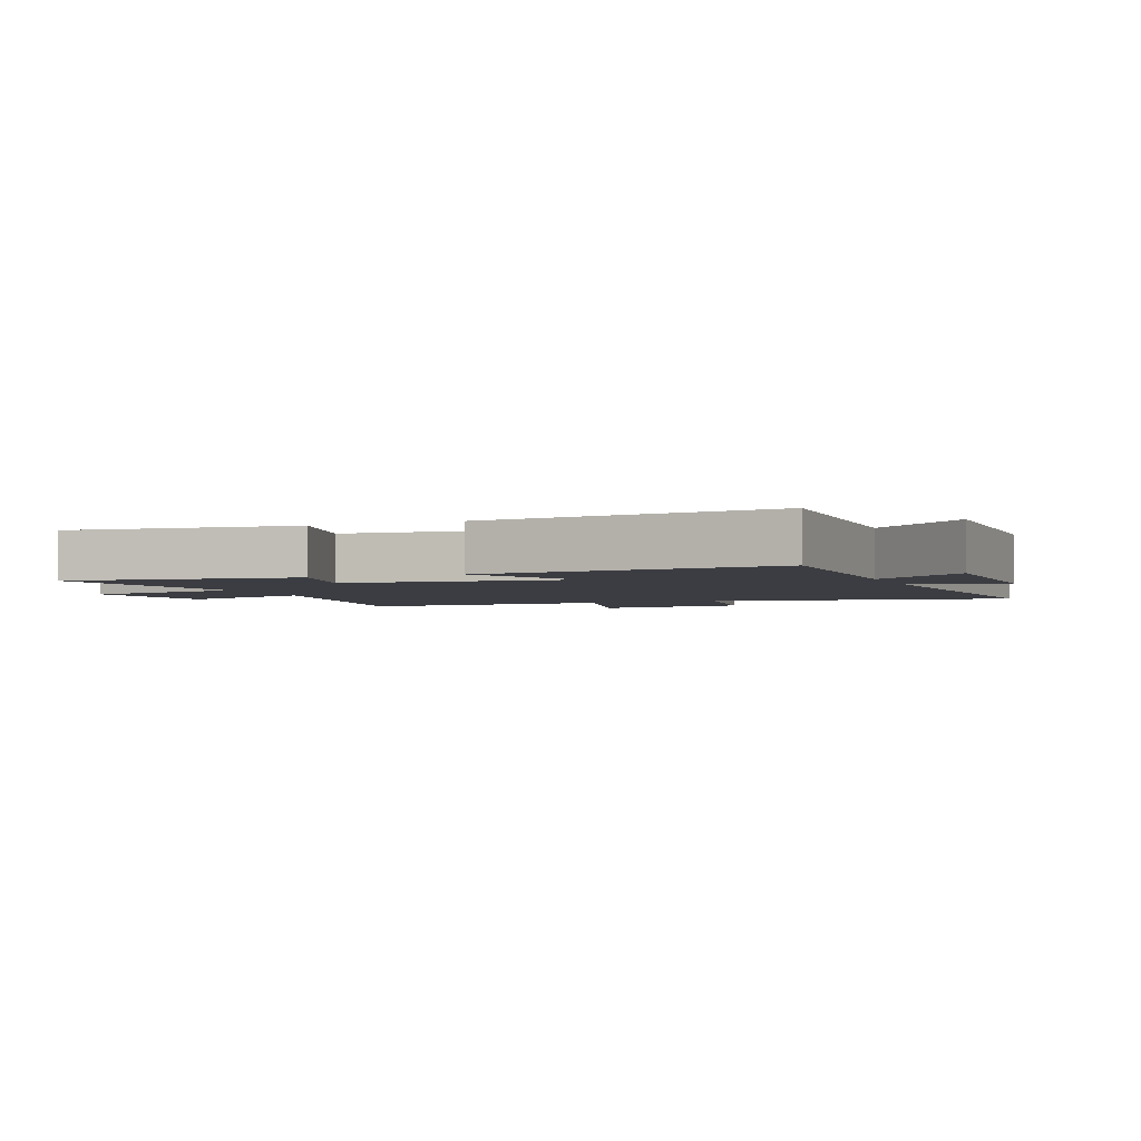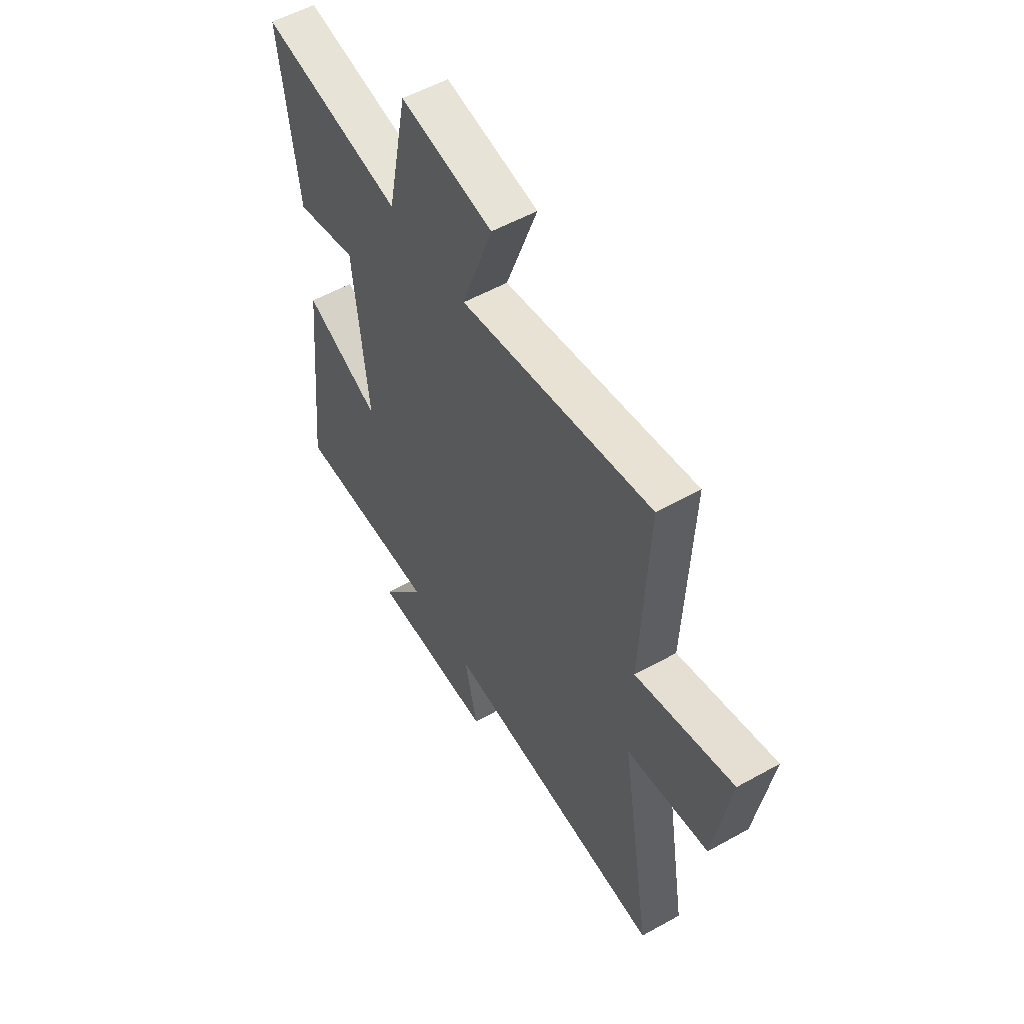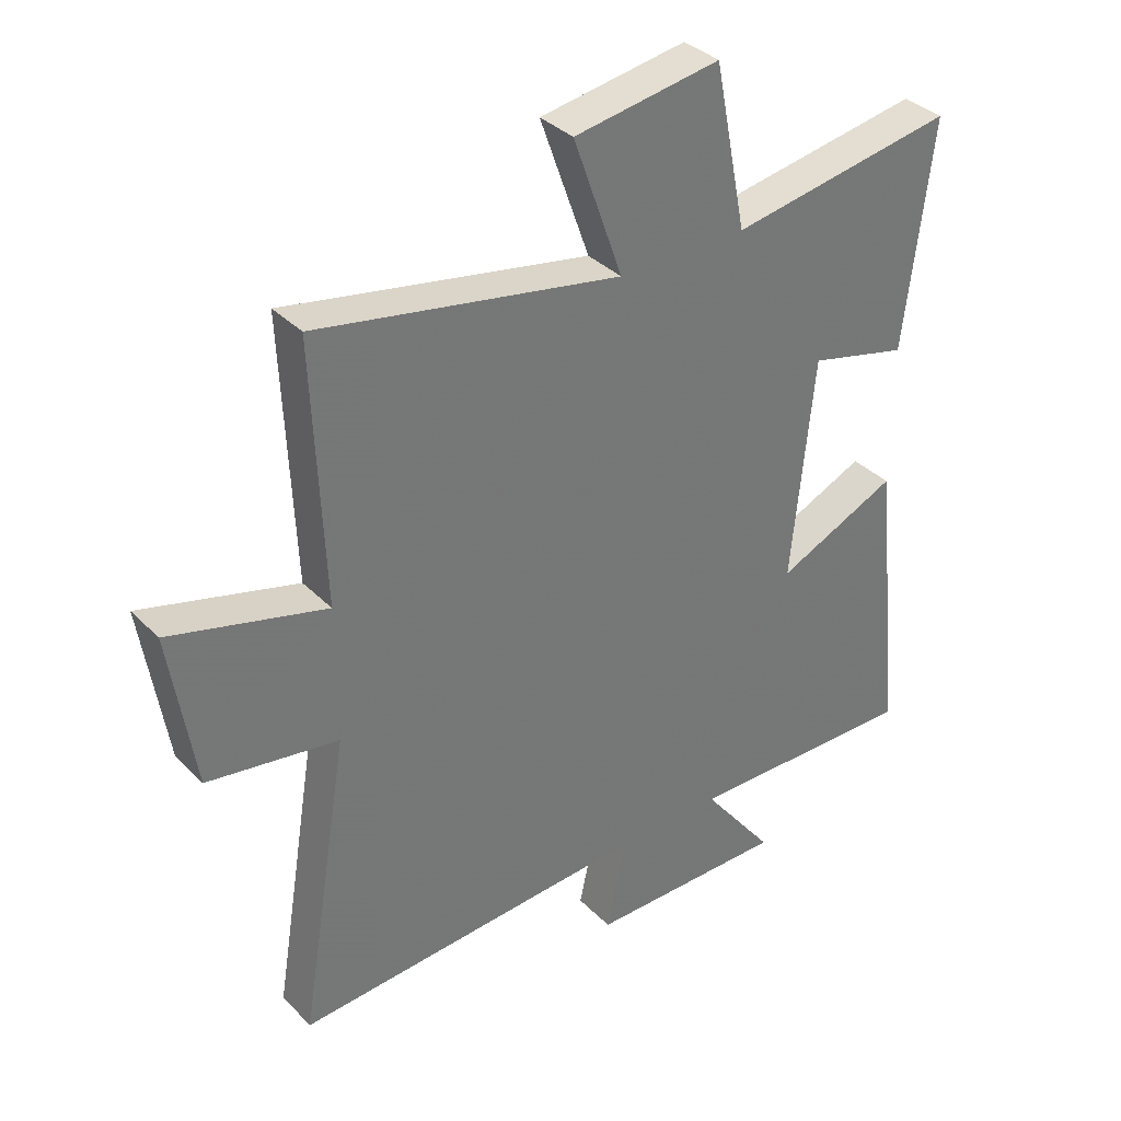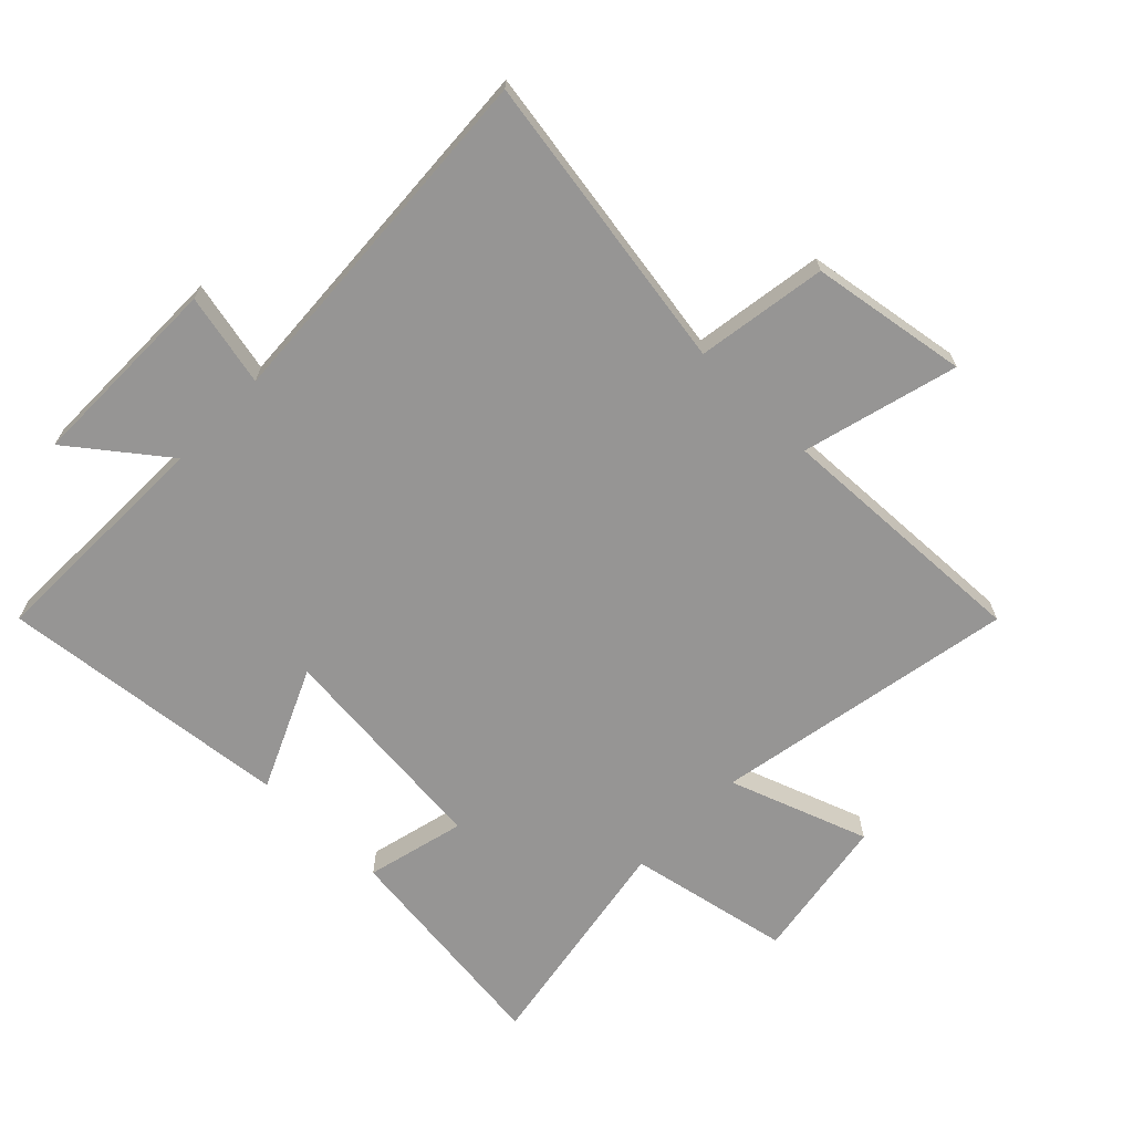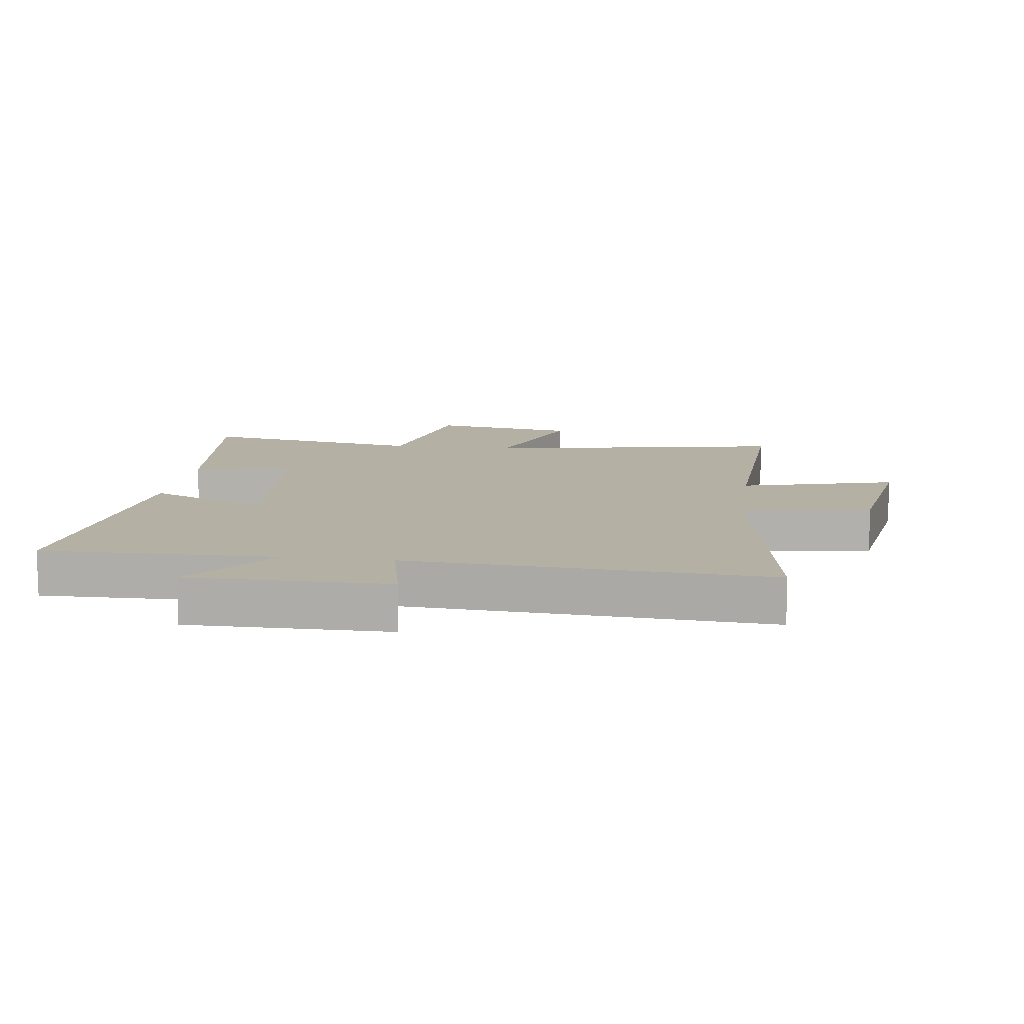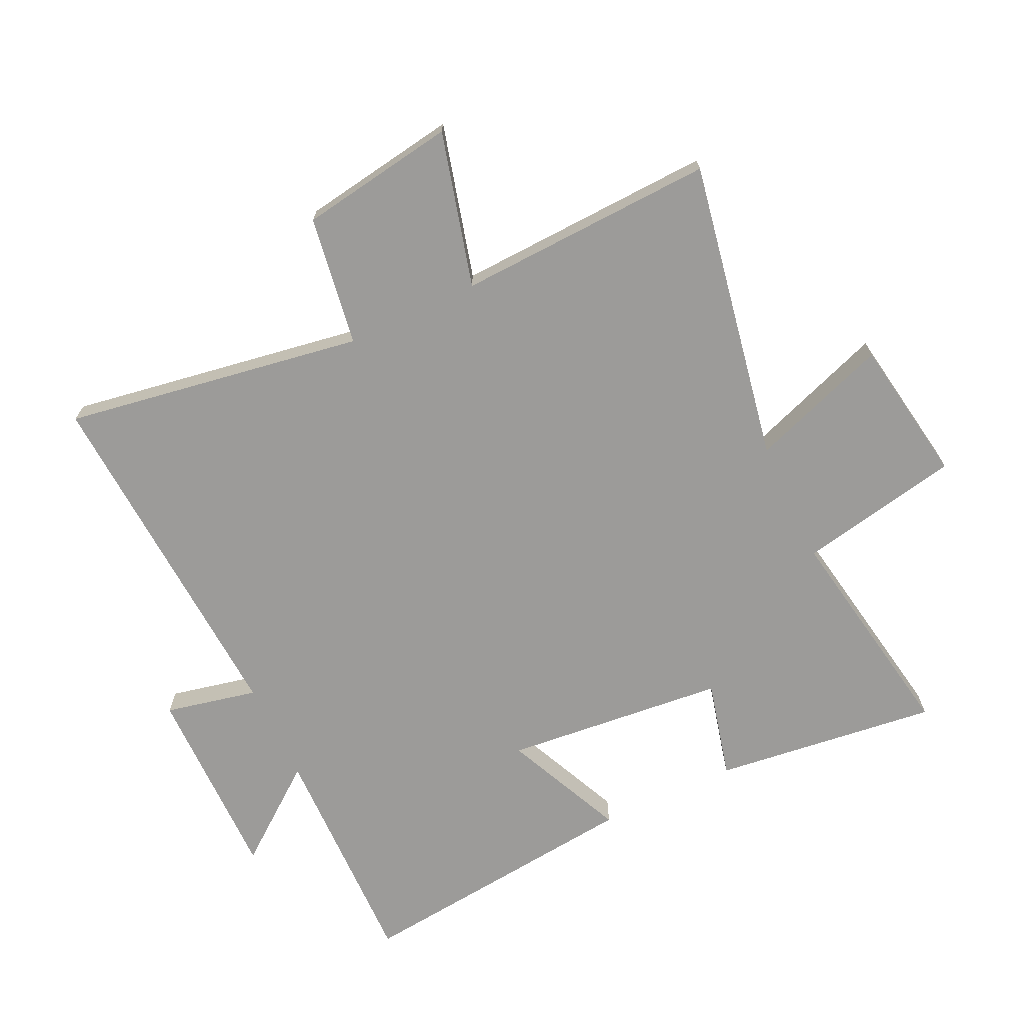
<metadata>
{"format":"obj","ext":"obj","renderer":"f3d","projection":"perspective","resolution":1024,"background":"white","views":[{"elev":-2.9,"azim":111.8,"up":"+Y"},{"elev":54.9,"azim":-120.5,"up":"+Z"},{"elev":35.3,"azim":-37.5,"up":"+Z"},{"elev":-67.5,"azim":-134.2,"up":"+Y"},{"elev":11.4,"azim":-172.2,"up":"+Y"},{"elev":-69.9,"azim":-64.6,"up":"+Y"}]}
</metadata>
<code>
v 0.55 0.07 -0.508
v 0.171 0.07 -0.5
v 0.288 0.07 -0.652
v -0.034 0.07 -0.65
v -0.001 0.07 -0.5
v -0.58 0.07 -0.534
v -0.5 0.07 -0.048
v -0.711 0.07 -0.015
v -0.751 0.07 0.239
v -0.5 0.07 0.172
v -0.517 0.07 0.591
v -0.027 0.07 0.5
v -0.107 0.07 0.725
v 0.129 0.07 0.763
v 0.181 0.07 0.5
v 0.545 0.07 0.562
v 0.5 0.07 0.197
v 0.34 0.07 0.237
v 0.304 0.07 -0.123
v 0.5 0.07 -0.035
v 0.55 0 -0.508
v 0.171 0 -0.5
v 0.288 0 -0.652
v -0.034 0 -0.65
v -0.001 0 -0.5
v -0.58 0 -0.534
v -0.5 0 -0.048
v -0.711 0 -0.015
v -0.751 0 0.239
v -0.5 0 0.172
v -0.517 0 0.591
v -0.027 0 0.5
v -0.107 0 0.725
v 0.129 0 0.763
v 0.181 0 0.5
v 0.545 0 0.562
v 0.5 0 0.197
v 0.34 0 0.237
v 0.304 0 -0.123
v 0.5 0 -0.035
f 19 20 1 2
f 18 19 2
f 15 16 17 18
f 15 18 2
f 12 13 14 15
f 12 15 2
f 10 11 12 2
f 7 8 9 10
f 7 10 2 3
f 5 6 7
f 5 7 3
f 3 4 5
f 22 21 40 39
f 22 39 38
f 38 37 36 35
f 22 38 35
f 35 34 33 32
f 22 35 32
f 22 32 31 30
f 30 29 28 27
f 23 22 30 27
f 27 26 25
f 23 27 25
f 25 24 23
f 1 21 22 2
f 2 22 23 3
f 3 23 24 4
f 4 24 25 5
f 5 25 26 6
f 6 26 27 7
f 7 27 28 8
f 8 28 29 9
f 9 29 30 10
f 10 30 31 11
f 11 31 32 12
f 12 32 33 13
f 13 33 34 14
f 14 34 35 15
f 15 35 36 16
f 16 36 37 17
f 17 37 38 18
f 18 38 39 19
f 19 39 40 20
f 20 40 21 1

</code>
